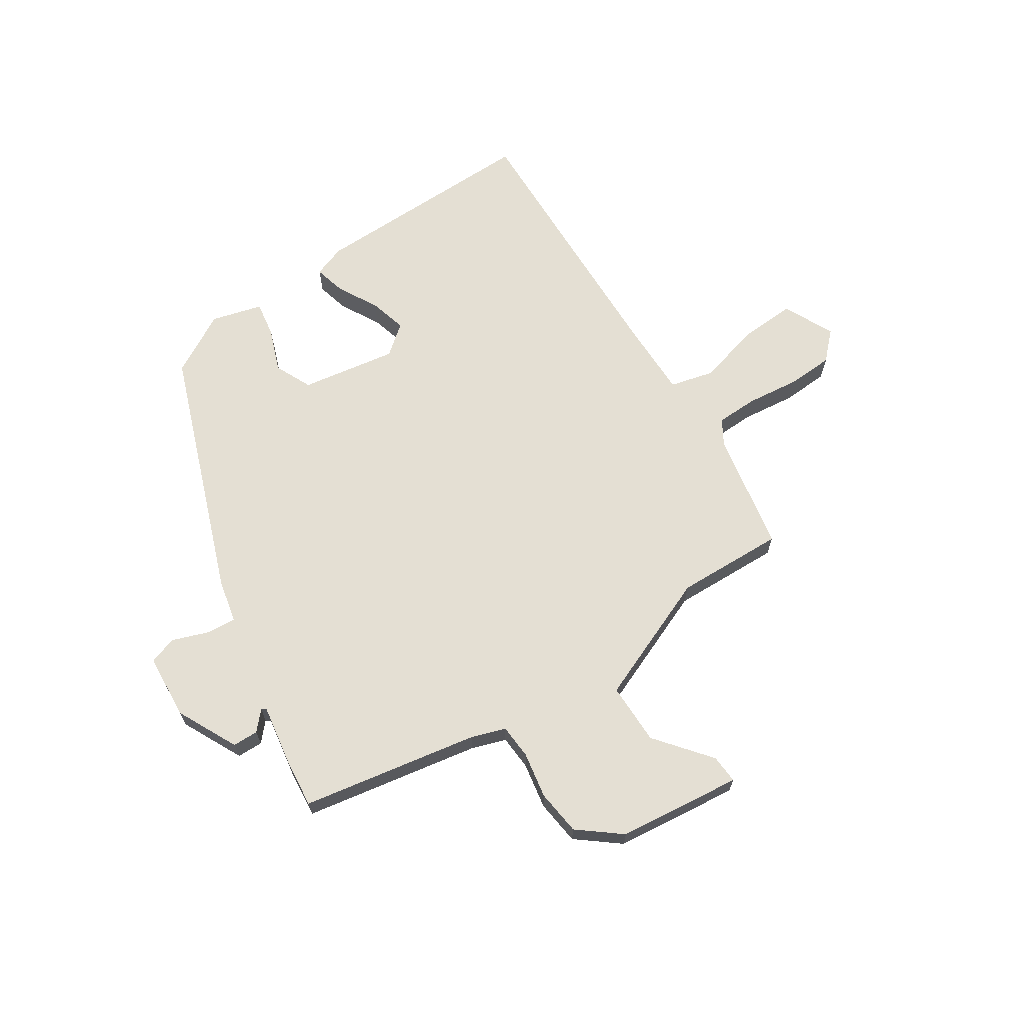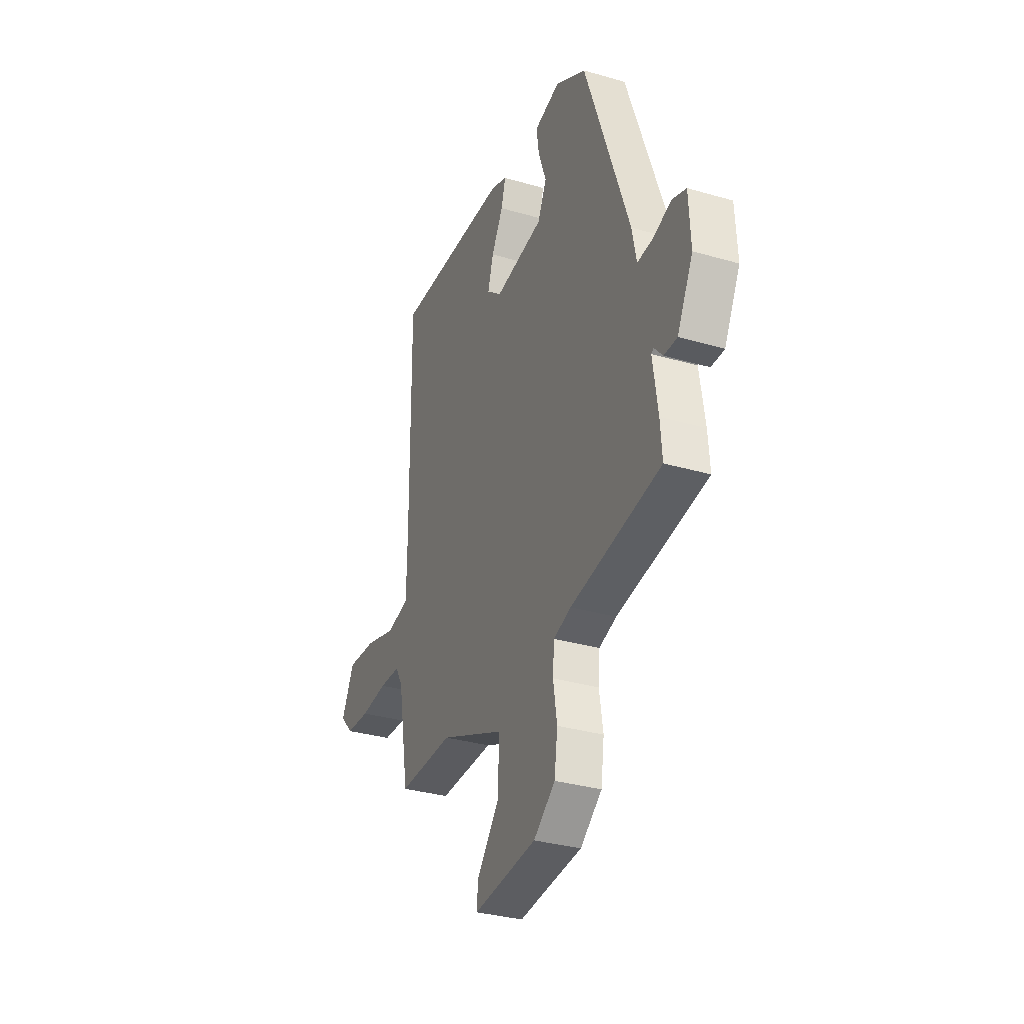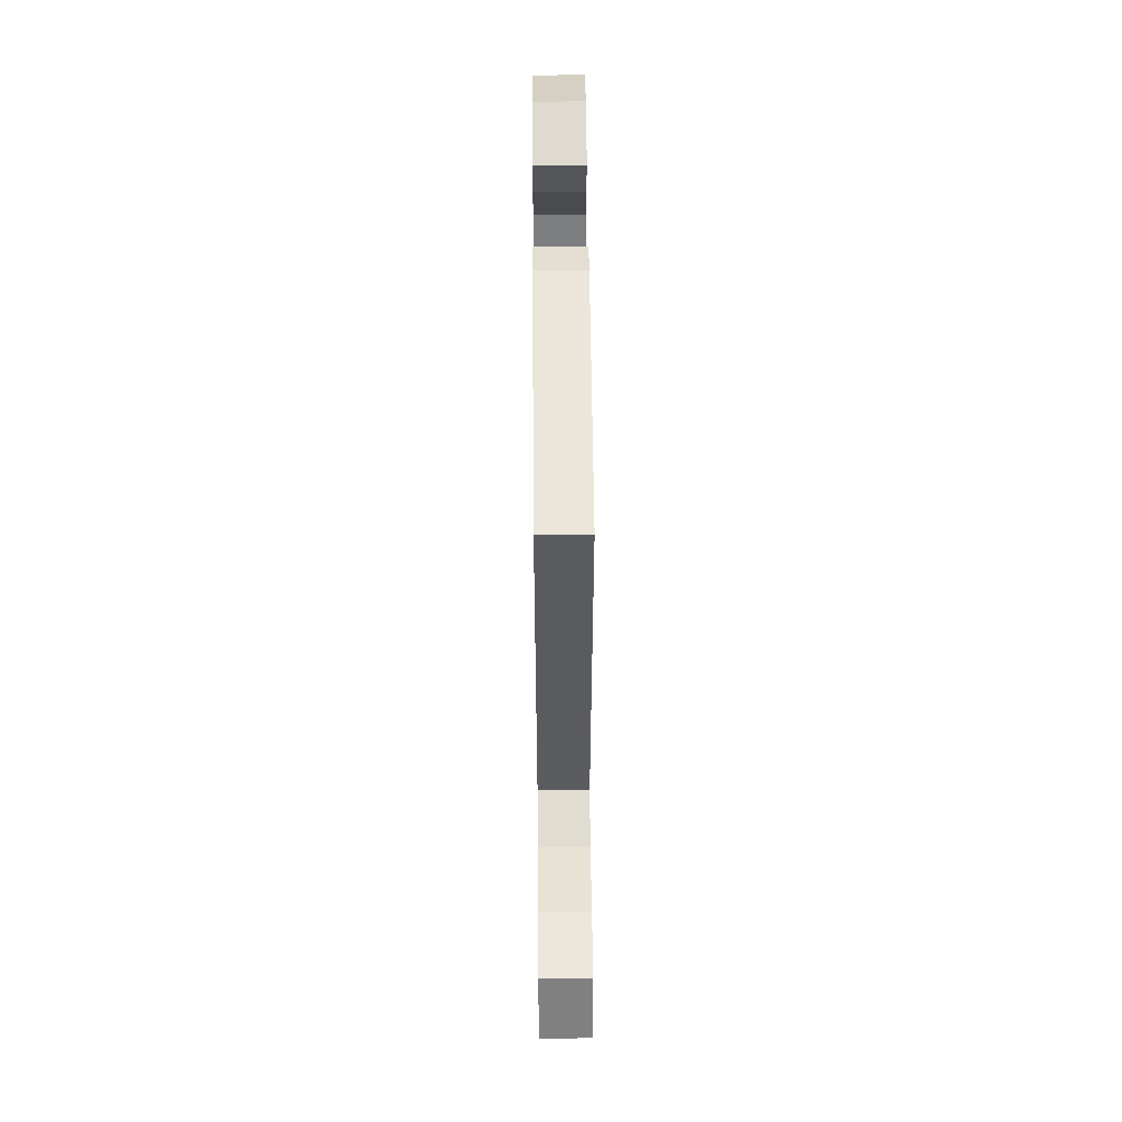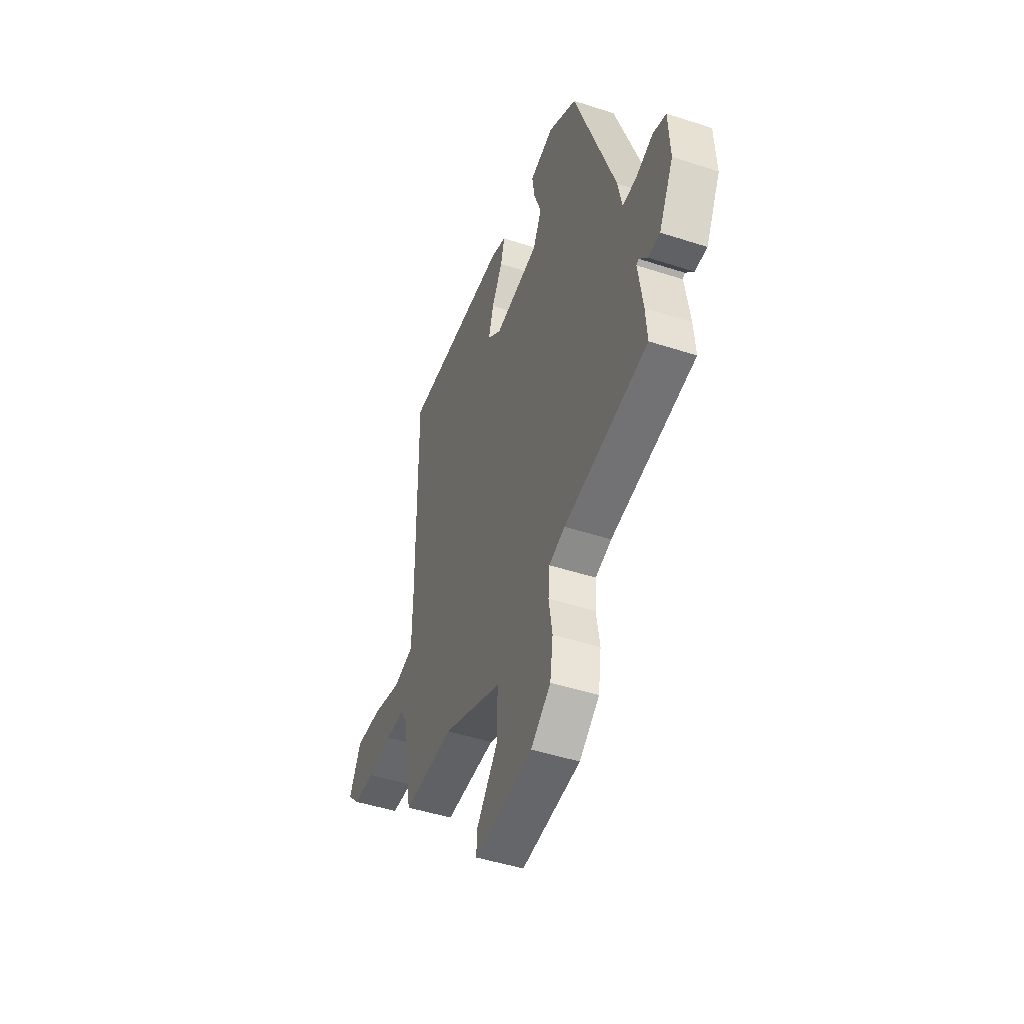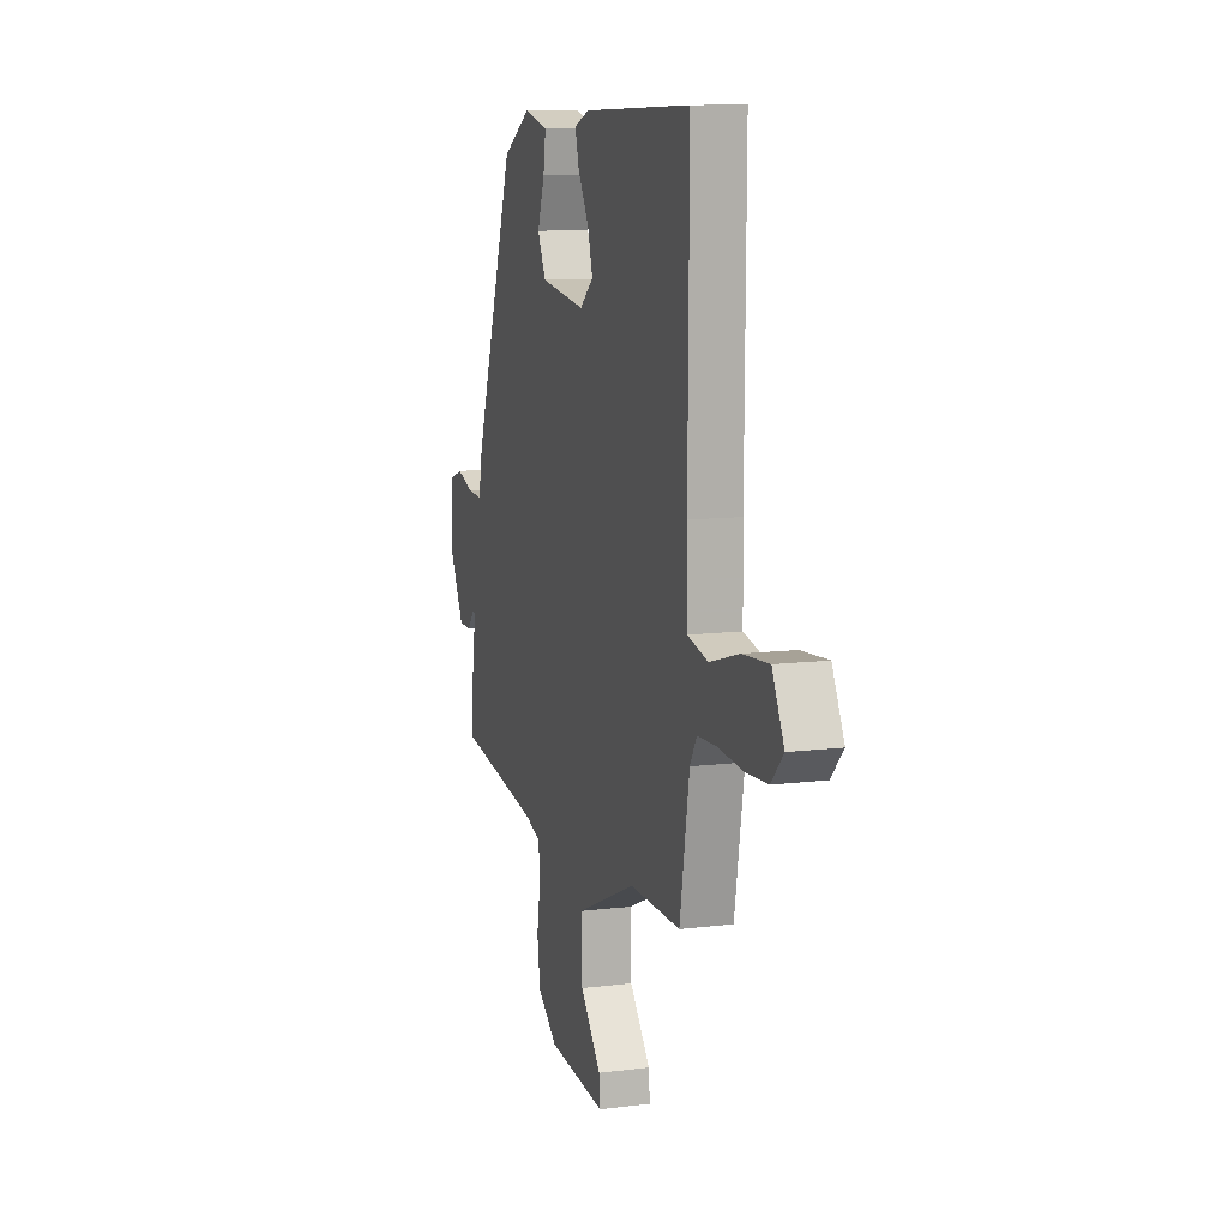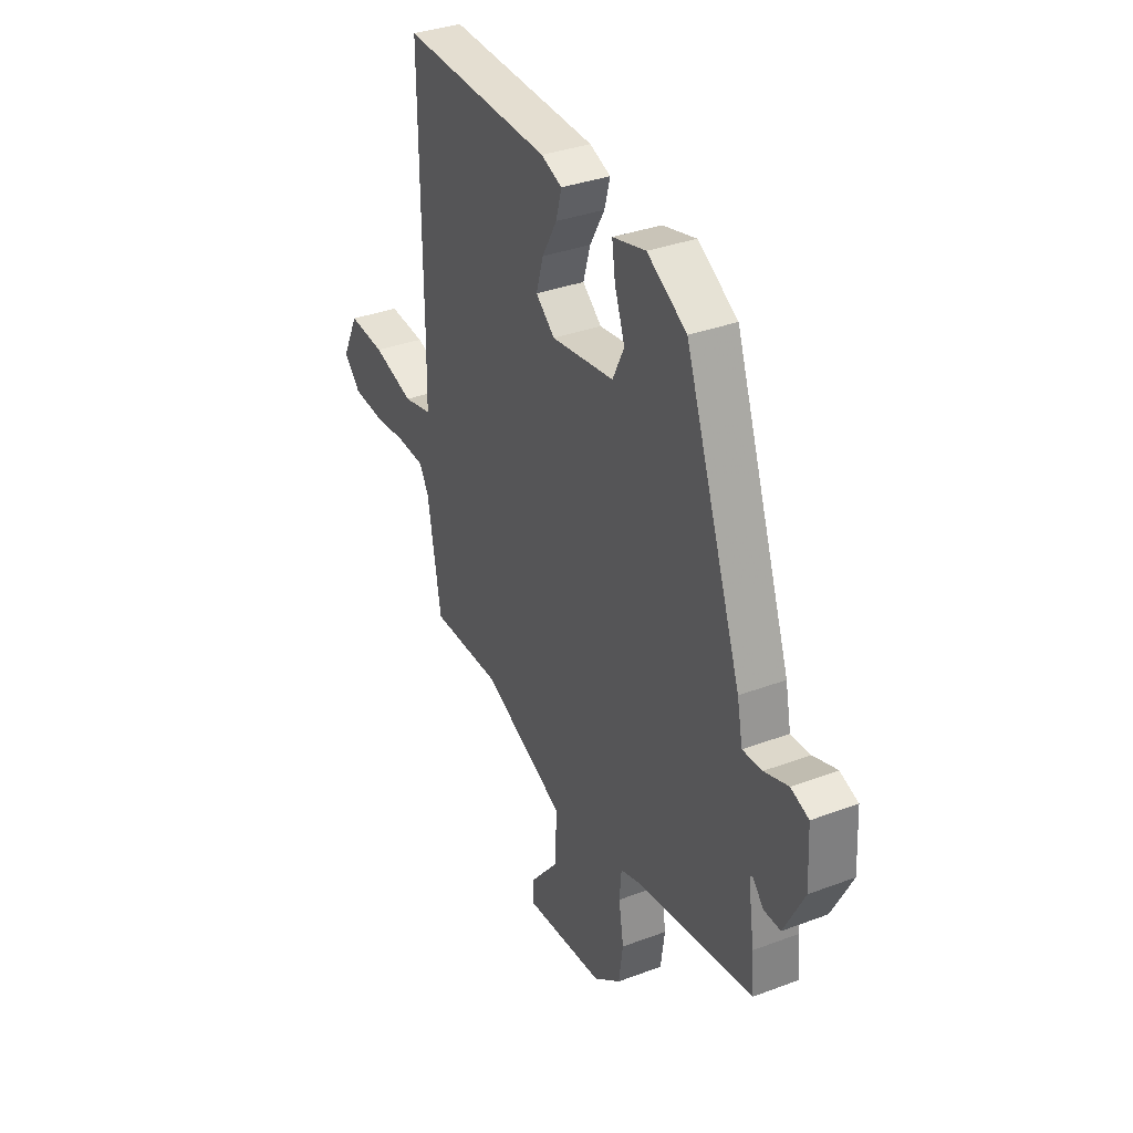
<metadata>
{"format":"obj","ext":"obj","renderer":"f3d","projection":"perspective","resolution":1024,"background":"white","views":[{"elev":66.8,"azim":147.8,"up":"+Y"},{"elev":-32.6,"azim":68.0,"up":"+Z"},{"elev":56.6,"azim":-90.5,"up":"+Z"},{"elev":-46.8,"azim":69.7,"up":"+Z"},{"elev":10.6,"azim":-107.4,"up":"+Z"},{"elev":34.8,"azim":63.3,"up":"+Z"}]}
</metadata>
<code>
v -0.478 0.07 0.505
v -0.077 0.07 0.494
v -0.021 0.07 0.473
v -0.036 0.07 0.418
v -0.076 0.07 0.348
v -0.095 0.07 0.283
v -0.044 0.07 0.241
v 0.124 0.07 0.266
v 0.155 0.07 0.33
v 0.128 0.07 0.406
v 0.119 0.07 0.468
v 0.208 0.07 0.491
v 0.314 0.07 0.429
v 0.467 0.07 -0.006
v 0.482 0.07 -0.081
v 0.534 0.07 -0.078
v 0.598 0.07 -0.056
v 0.646 0.07 -0.073
v 0.652 0.07 -0.187
v 0.598 0.07 -0.292
v 0.553 0.07 -0.292
v 0.524 0.07 -0.259
v 0.516 0.07 -0.264
v 0.533 0.07 -0.379
v 0.539 0.07 -0.457
v 0.229 0.07 -0.507
v 0.169 0.07 -0.526
v 0.164 0.07 -0.587
v 0.177 0.07 -0.668
v 0.166 0.07 -0.747
v 0.092 0.07 -0.804
v -0.125 0.07 -0.824
v -0.121 0.07 -0.774
v -0.043 0.07 -0.68
v -0.041 0.07 -0.572
v -0.263 0.07 -0.476
v -0.452 0.07 -0.479
v -0.488 0.07 -0.268
v -0.513 0.07 -0.225
v -0.585 0.07 -0.222
v -0.677 0.07 -0.231
v -0.759 0.07 -0.226
v -0.804 0.07 -0.179
v -0.76 0.07 -0.091
v -0.662 0.07 -0.098
v -0.553 0.07 -0.129
v -0.476 0.07 -0.111
v -0.474 0.07 0.026
v -0.478 0 0.505
v -0.077 0 0.494
v -0.021 0 0.473
v -0.036 0 0.418
v -0.076 0 0.348
v -0.095 0 0.283
v -0.044 0 0.241
v 0.124 0 0.266
v 0.155 0 0.33
v 0.128 0 0.406
v 0.119 0 0.468
v 0.208 0 0.491
v 0.314 0 0.429
v 0.467 0 -0.006
v 0.482 0 -0.081
v 0.534 0 -0.078
v 0.598 0 -0.056
v 0.646 0 -0.073
v 0.652 0 -0.187
v 0.598 0 -0.292
v 0.553 0 -0.292
v 0.524 0 -0.259
v 0.516 0 -0.264
v 0.533 0 -0.379
v 0.539 0 -0.457
v 0.229 0 -0.507
v 0.169 0 -0.526
v 0.164 0 -0.587
v 0.177 0 -0.668
v 0.166 0 -0.747
v 0.092 0 -0.804
v -0.125 0 -0.824
v -0.121 0 -0.774
v -0.043 0 -0.68
v -0.041 0 -0.572
v -0.263 0 -0.476
v -0.452 0 -0.479
v -0.488 0 -0.268
v -0.513 0 -0.225
v -0.585 0 -0.222
v -0.677 0 -0.231
v -0.759 0 -0.226
v -0.804 0 -0.179
v -0.76 0 -0.091
v -0.662 0 -0.098
v -0.553 0 -0.129
v -0.476 0 -0.111
v -0.474 0 0.026
f 43 44 45 46
f 41 42 43 46
f 40 41 46 47
f 39 40 47
f 38 39 47
f 36 37 38 47
f 35 36 47 48
f 31 32 33 34
f 31 34 35
f 28 29 30 31
f 27 28 31 35
f 26 27 35 48
f 23 24 25 26
f 19 20 21 22
f 17 18 19 22
f 16 17 22 23
f 15 16 23 26
f 9 10 11 12
f 9 12 13 14
f 2 3 4 5
f 2 5 6
f 1 2 6
f 48 1 6 7
f 8 9 14 15
f 15 26 48
f 7 8 15 48
f 94 93 92 91
f 94 91 90 89
f 95 94 89 88
f 95 88 87
f 95 87 86
f 95 86 85 84
f 96 95 84 83
f 82 81 80 79
f 83 82 79
f 79 78 77 76
f 83 79 76 75
f 96 83 75 74
f 74 73 72 71
f 70 69 68 67
f 70 67 66 65
f 71 70 65 64
f 74 71 64 63
f 60 59 58 57
f 62 61 60 57
f 53 52 51 50
f 54 53 50
f 54 50 49
f 55 54 49 96
f 63 62 57 56
f 96 74 63
f 96 63 56 55
f 1 49 50 2
f 2 50 51 3
f 3 51 52 4
f 4 52 53 5
f 5 53 54 6
f 6 54 55 7
f 7 55 56 8
f 8 56 57 9
f 9 57 58 10
f 10 58 59 11
f 11 59 60 12
f 12 60 61 13
f 13 61 62 14
f 14 62 63 15
f 15 63 64 16
f 16 64 65 17
f 17 65 66 18
f 18 66 67 19
f 19 67 68 20
f 20 68 69 21
f 21 69 70 22
f 22 70 71 23
f 23 71 72 24
f 24 72 73 25
f 25 73 74 26
f 26 74 75 27
f 27 75 76 28
f 28 76 77 29
f 29 77 78 30
f 30 78 79 31
f 31 79 80 32
f 32 80 81 33
f 33 81 82 34
f 34 82 83 35
f 35 83 84 36
f 36 84 85 37
f 37 85 86 38
f 38 86 87 39
f 39 87 88 40
f 40 88 89 41
f 41 89 90 42
f 42 90 91 43
f 43 91 92 44
f 44 92 93 45
f 45 93 94 46
f 46 94 95 47
f 47 95 96 48
f 48 96 49 1

</code>
